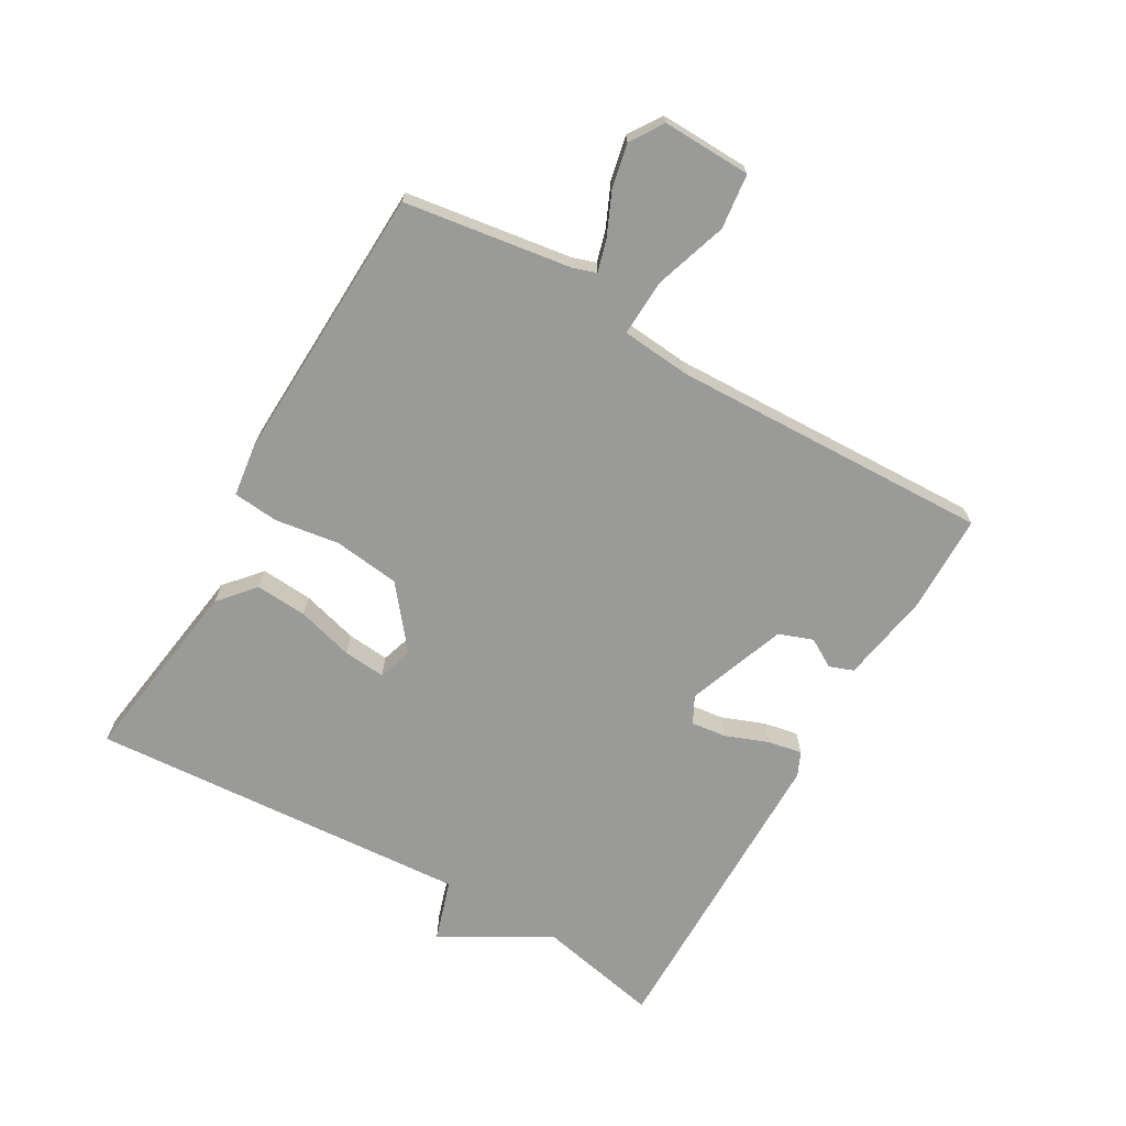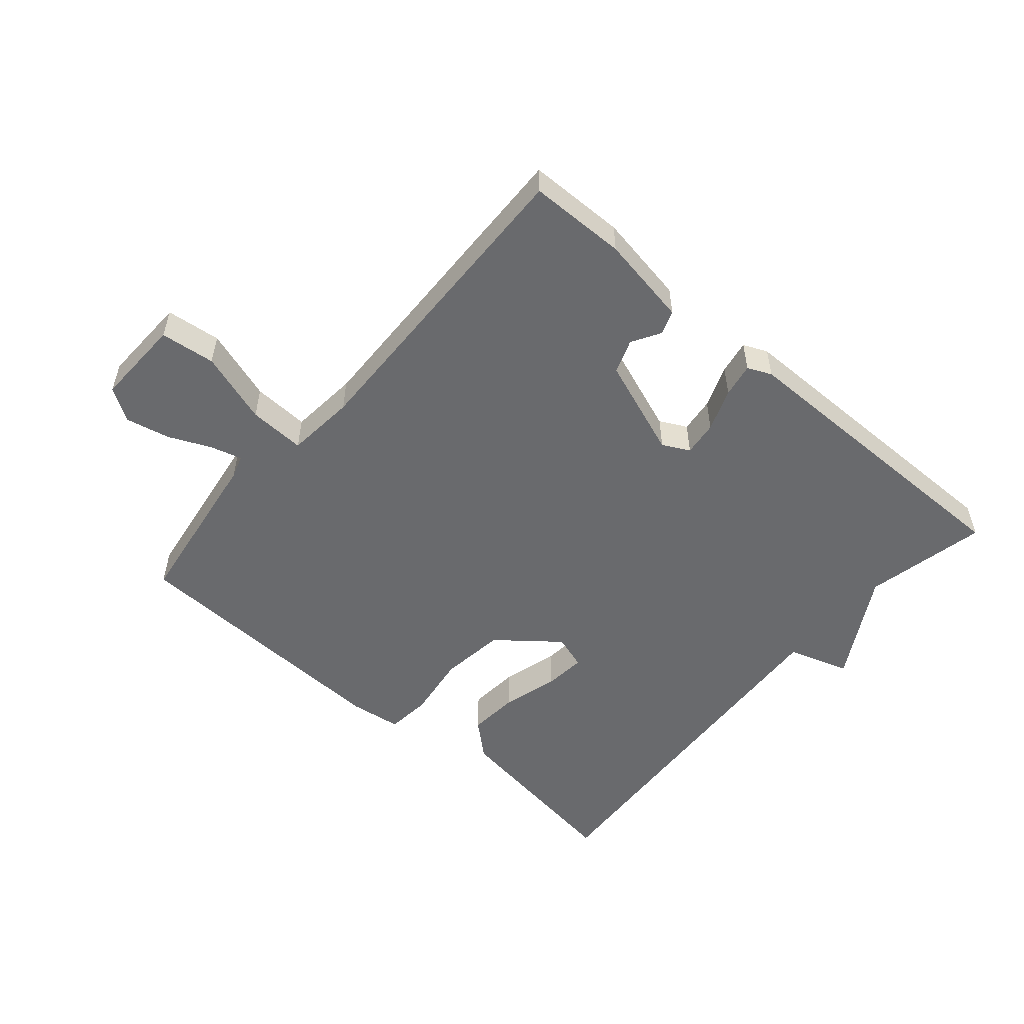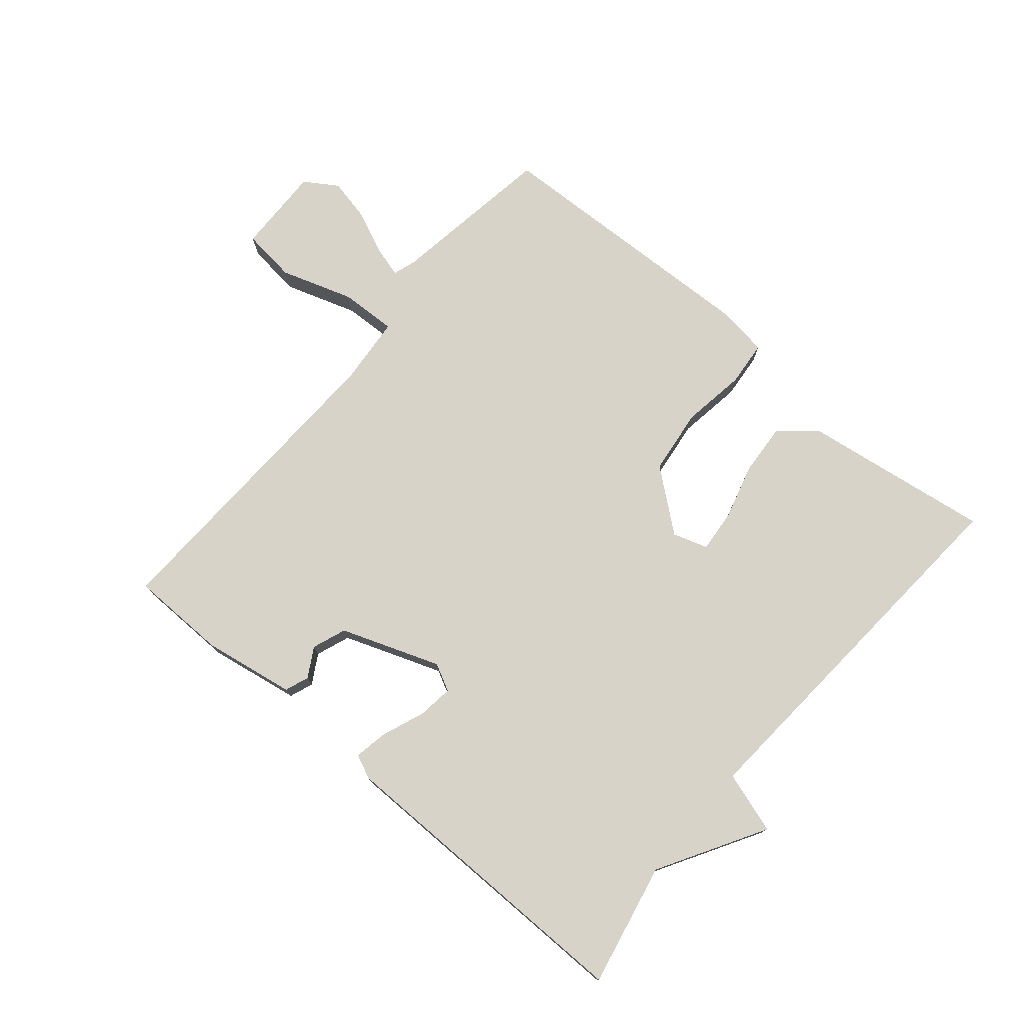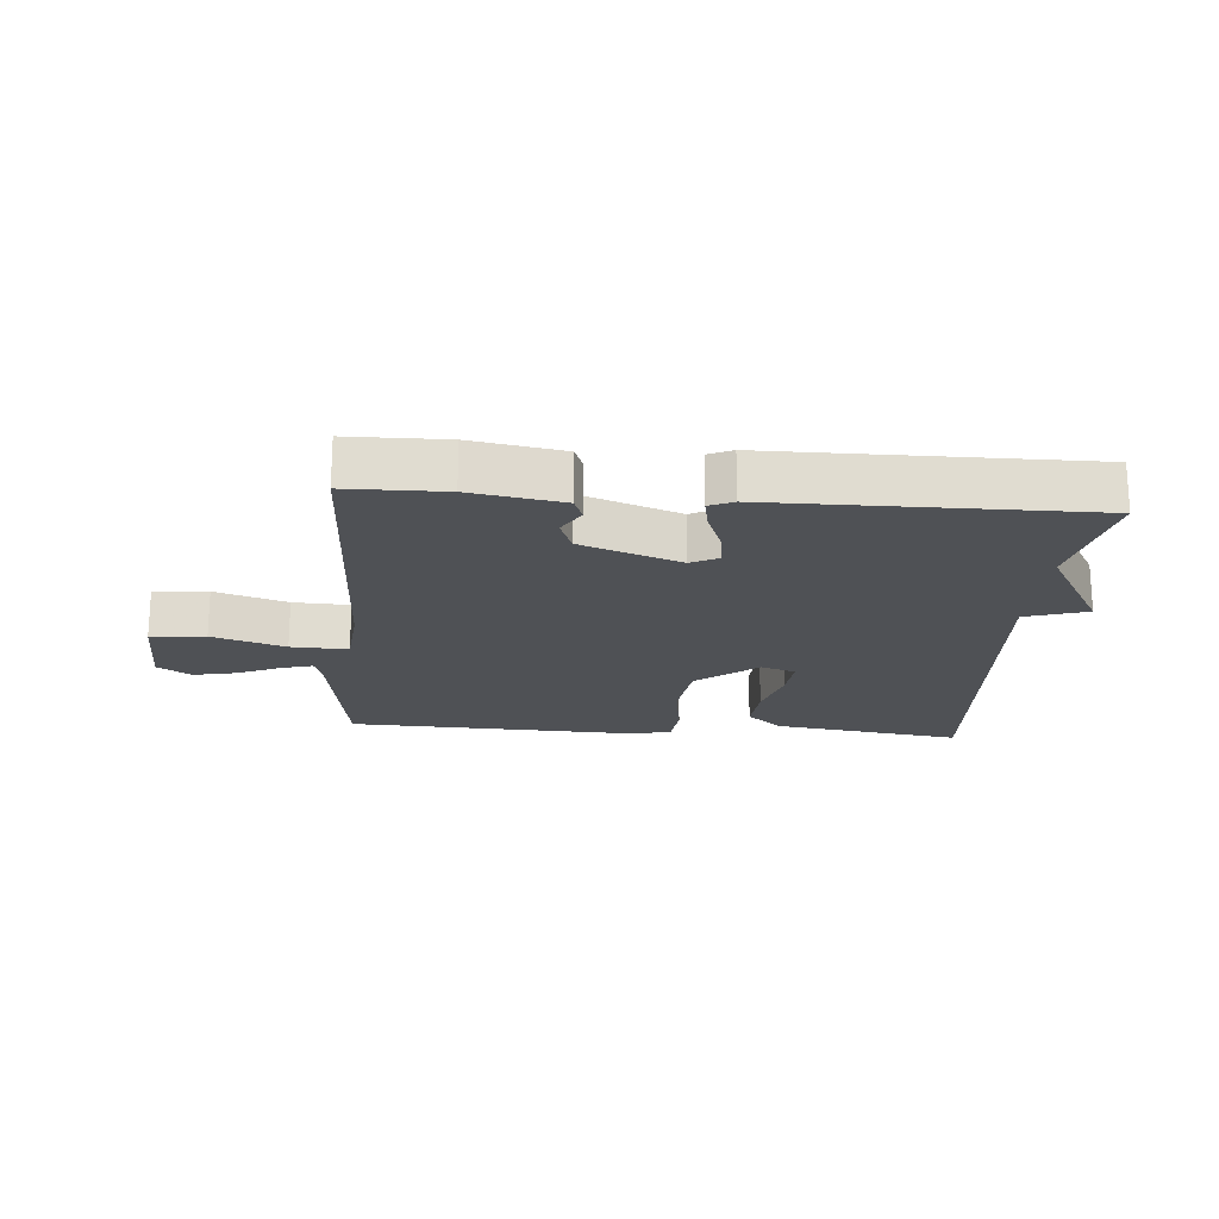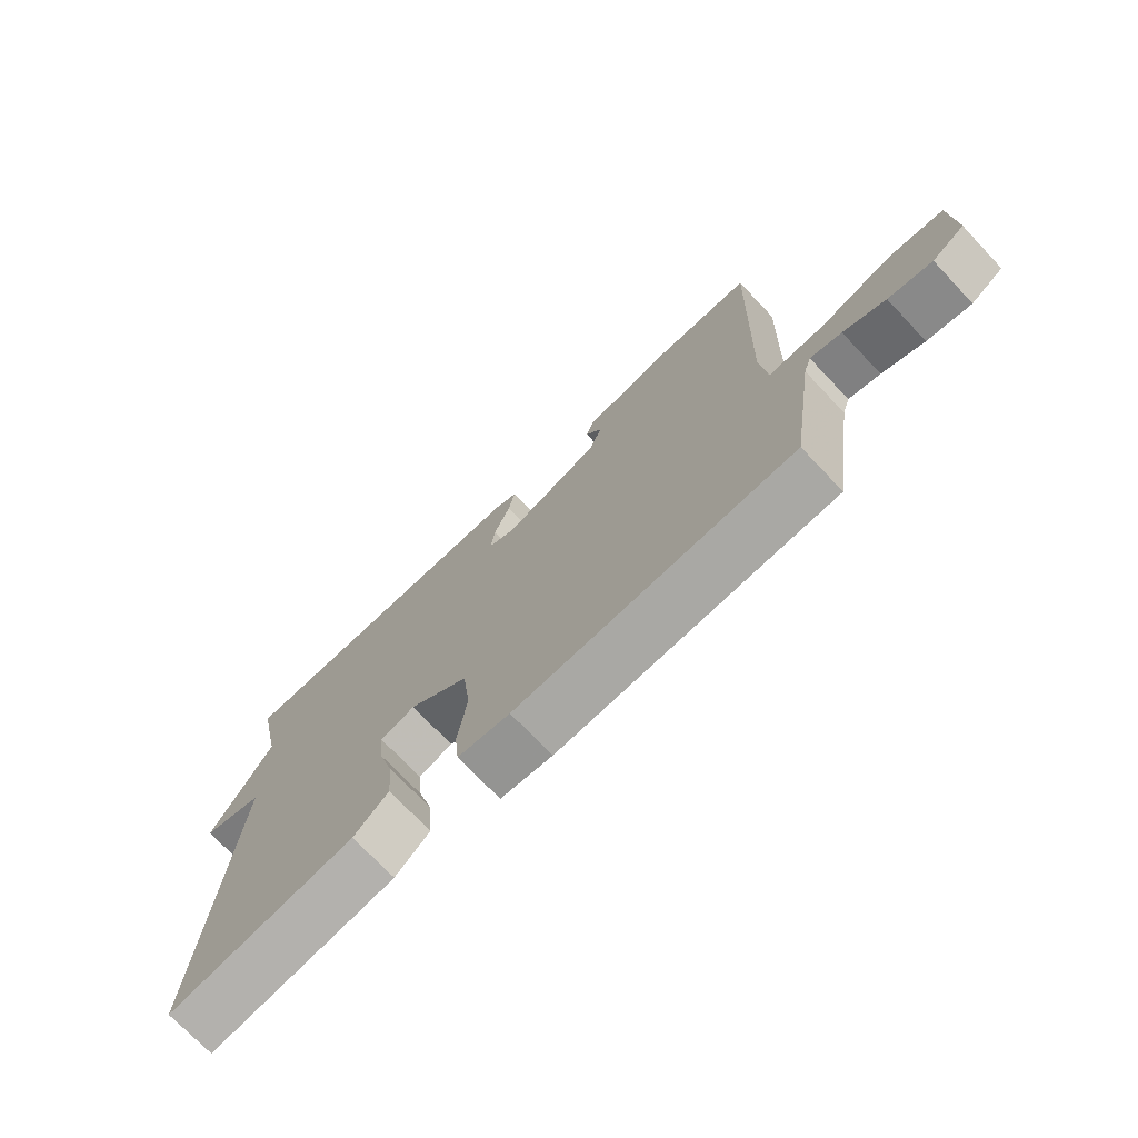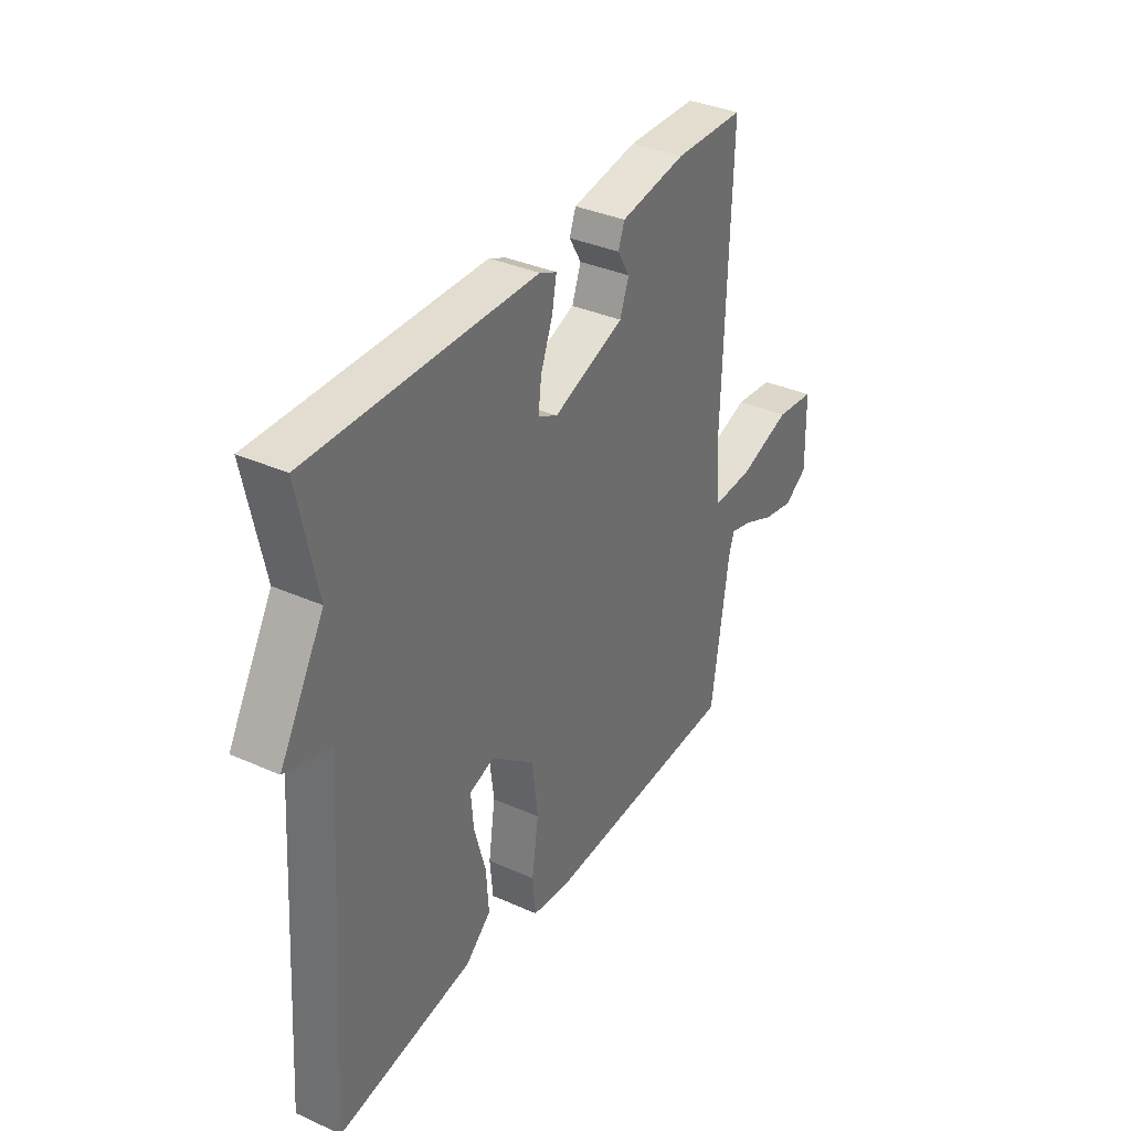
<metadata>
{"format":"obj","ext":"obj","renderer":"f3d","projection":"perspective","resolution":1024,"background":"white","views":[{"elev":-69.2,"azim":-119.9,"up":"+Y"},{"elev":-53.0,"azim":-40.8,"up":"+Y"},{"elev":76.0,"azim":40.4,"up":"+Y"},{"elev":-19.7,"azim":-4.6,"up":"+Y"},{"elev":-73.1,"azim":-136.5,"up":"+Z"},{"elev":35.5,"azim":120.6,"up":"+Z"}]}
</metadata>
<code>
v 0.5 0.07 0.5
v 0.459 0.07 0.305
v 0.557 0.07 0.136
v 0.459 0.07 0.105
v 0.5 0.07 -0.5
v 0.2 0.07 -0.456
v 0.144 0.07 -0.407
v 0.15 0.07 -0.325
v 0.175 0.07 -0.236
v 0.181 0.07 -0.169
v 0.126 0.07 -0.151
v 0.03 0.07 -0.228
v 0.017 0.07 -0.333
v 0.032 0.07 -0.435
v 0.025 0.07 -0.507
v -0.058 0.07 -0.518
v -0.5 0.07 -0.5
v -0.539 0.07 -0.236
v -0.551 0.07 -0.199
v -0.601 0.07 -0.213
v -0.668 0.07 -0.243
v -0.738 0.07 -0.258
v -0.79 0.07 -0.224
v -0.786 0.07 -0.084
v -0.699 0.07 -0.074
v -0.584 0.07 -0.112
v -0.494 0.07 -0.116
v -0.484 0.07 -0.006
v -0.5 0.07 0.5
v -0.345 0.07 0.502
v -0.2 0.07 0.477
v -0.186 0.07 0.439
v -0.213 0.07 0.393
v -0.193 0.07 0.339
v -0.036 0.07 0.281
v 0.007 0.07 0.303
v 0 0.07 0.359
v -0.026 0.07 0.427
v -0.036 0.07 0.481
v 0.002 0.07 0.498
v 0.5 0 0.5
v 0.459 0 0.305
v 0.557 0 0.136
v 0.459 0 0.105
v 0.5 0 -0.5
v 0.2 0 -0.456
v 0.144 0 -0.407
v 0.15 0 -0.325
v 0.175 0 -0.236
v 0.181 0 -0.169
v 0.126 0 -0.151
v 0.03 0 -0.228
v 0.017 0 -0.333
v 0.032 0 -0.435
v 0.025 0 -0.507
v -0.058 0 -0.518
v -0.5 0 -0.5
v -0.539 0 -0.236
v -0.551 0 -0.199
v -0.601 0 -0.213
v -0.668 0 -0.243
v -0.738 0 -0.258
v -0.79 0 -0.224
v -0.786 0 -0.084
v -0.699 0 -0.074
v -0.584 0 -0.112
v -0.494 0 -0.116
v -0.484 0 -0.006
v -0.5 0 0.5
v -0.345 0 0.502
v -0.2 0 0.477
v -0.186 0 0.439
v -0.213 0 0.393
v -0.193 0 0.339
v -0.036 0 0.281
v 0.007 0 0.303
v 0 0 0.359
v -0.026 0 0.427
v -0.036 0 0.481
v 0.002 0 0.498
f 40 1 2
f 39 40 2
f 38 39 2
f 37 38 2
f 2 3 4
f 37 2 4
f 36 37 4
f 35 36 4 5
f 34 35 5
f 31 32 33
f 30 31 33
f 29 30 33
f 28 29 33
f 27 28 33 34
f 24 25 26
f 23 24 26
f 22 23 26
f 21 22 26
f 20 21 26
f 19 20 26 27
f 18 19 27
f 18 27 34
f 17 18 34
f 16 17 34
f 15 16 34
f 14 15 34
f 13 14 34
f 7 8 9
f 6 7 9
f 5 6 9
f 5 9 10
f 34 5 10
f 12 13 34
f 11 12 34
f 10 11 34
f 42 41 80
f 42 80 79
f 42 79 78
f 42 78 77
f 44 43 42
f 44 42 77
f 44 77 76
f 45 44 76 75
f 45 75 74
f 73 72 71
f 73 71 70
f 73 70 69
f 73 69 68
f 74 73 68 67
f 66 65 64
f 66 64 63
f 66 63 62
f 66 62 61
f 66 61 60
f 67 66 60 59
f 67 59 58
f 74 67 58
f 74 58 57
f 74 57 56
f 74 56 55
f 74 55 54
f 74 54 53
f 49 48 47
f 49 47 46
f 49 46 45
f 50 49 45
f 50 45 74
f 74 53 52
f 74 52 51
f 74 51 50
f 1 41 42 2
f 2 42 43 3
f 3 43 44 4
f 4 44 45 5
f 5 45 46 6
f 6 46 47 7
f 7 47 48 8
f 8 48 49 9
f 9 49 50 10
f 10 50 51 11
f 11 51 52 12
f 12 52 53 13
f 13 53 54 14
f 14 54 55 15
f 15 55 56 16
f 16 56 57 17
f 17 57 58 18
f 18 58 59 19
f 19 59 60 20
f 20 60 61 21
f 21 61 62 22
f 22 62 63 23
f 23 63 64 24
f 24 64 65 25
f 25 65 66 26
f 26 66 67 27
f 27 67 68 28
f 28 68 69 29
f 29 69 70 30
f 30 70 71 31
f 31 71 72 32
f 32 72 73 33
f 33 73 74 34
f 34 74 75 35
f 35 75 76 36
f 36 76 77 37
f 37 77 78 38
f 38 78 79 39
f 39 79 80 40
f 40 80 41 1

</code>
